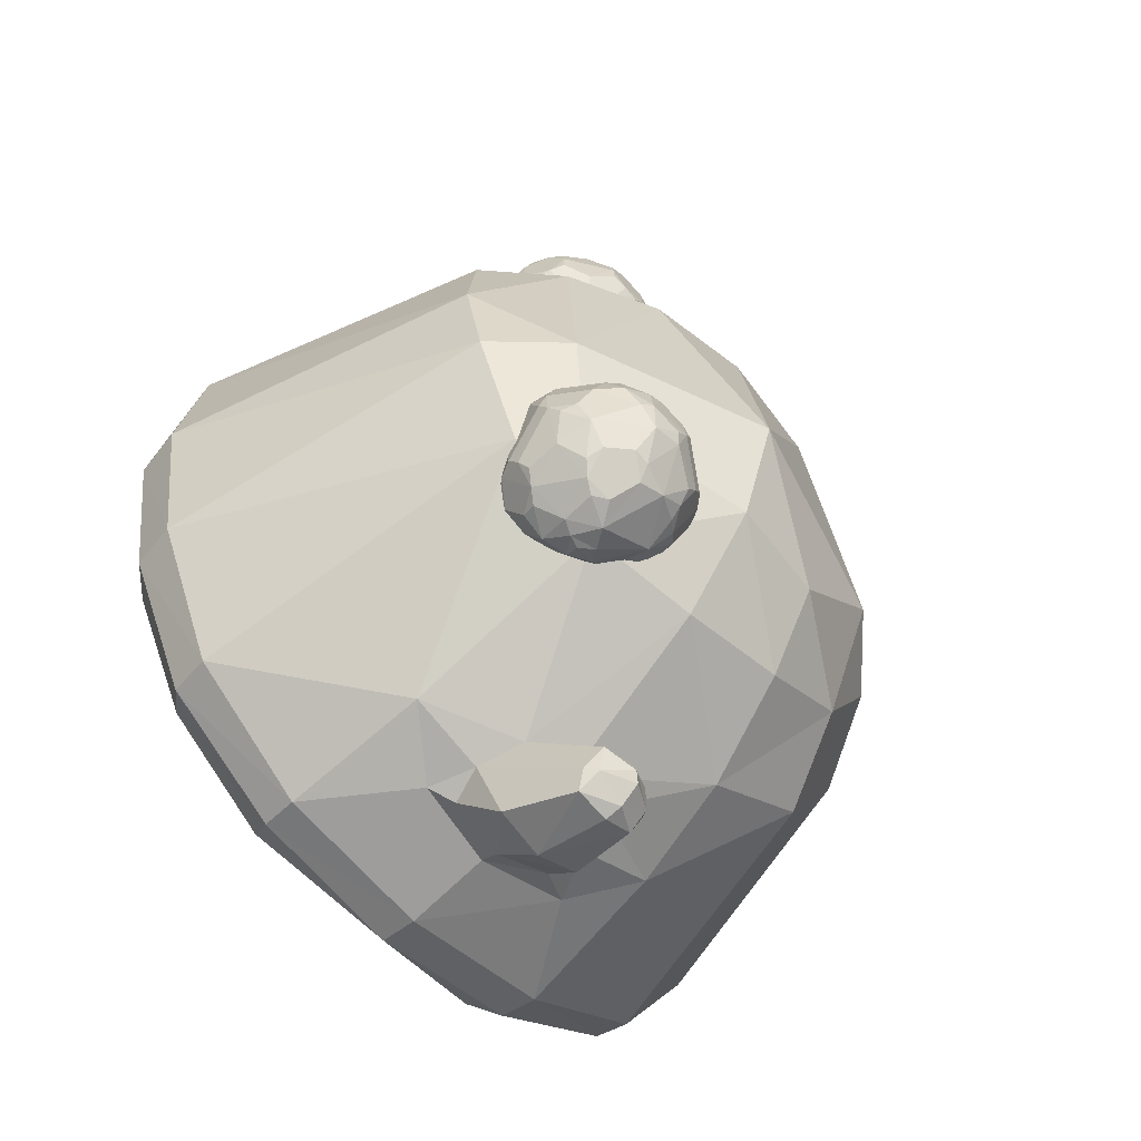
<metadata>
{"format":"obj","ext":"obj","renderer":"f3d","projection":"perspective","resolution":1024,"background":"white","views":[{"elev":-60.4,"azim":133.7,"up":"+Z"}]}
</metadata>
<code>
o Slime_Cube
v -0.9802 1.183 -0.4264
v -0.839 1.456 -0.3221
v -0.4061 1.169 -0.9949
v 0.033 1.47 -0.8798
v -0.4593 0.8249 -1.103
v -0.3319 1.485 -0.8108
v 0.3993 1.421 -0.8312
v 0.4721 0.7901 -1.102
v 0.8985 1.432 -0.2696
v 0.03714 1.845 -0.1868
v 1.161 0.2268 -0.4972
v 1.051 0.1096 -0.4493
v 1.184 0.3849 -0.5074
v 0 0.1782 -1.244
v -0.4972 0.1841 -1.161
v 0 0.309 -1.268
v 0.4972 0.1855 -1.161
v -0.4493 0.07001 -1.051
v -0.5074 0.3137 -1.184
v 0.5074 0.3125 -1.184
v 0.4493 0.07115 -1.051
v -1.158 0.2034 -0.5074
v -1.176 0.3296 -0.5273
v -1.049 0.1008 -0.4589
v -0.6316 1.651 -0.2496
v -0.9226 0.3159 -0.9416
v -0.9084 0.201 -0.918
v -0.2981 1.678 -0.5682
v 0.04279 1.722 -0.5857
v 0.9302 0.3439 -0.9302
v 0.9118 0.2004 -0.9118
v 0.8245 0.09041 -0.8245
v 0.6806 1.627 -0.2332
v -0.6463 1.461 -0.6351
v -0.762 1.183 -0.7843
v 0.7141 1.409 -0.6278
v 0.5976 1.573 -0.485
v 0.005093 0.9613 -1.171
v -0.1487 0.9368 -1.153
v -0.2069 0.8081 -1.188
v -0.007273 1.181 -1.323
v -0.1748 0.6951 -1.224
v 0.1732 0.9366 -1.153
v 0 0.6549 -1.261
v 0.2262 0.7906 -1.189
v 0.1937 0.6771 -1.225
v -0.1432 0.8372 -1.382
v -0.000279 0.8219 -1.425
v 0.1591 0.8333 -1.387
v -0.09462 1.155 -1.326
v -0.1267 1.11 -1.397
v -0.01689 1.196 -1.426
v -0.1069 1.08 -1.459
v 0.088 1.168 -1.327
v -0.01082 1.078 -1.49
v 0.1161 1.113 -1.403
v 0.09873 1.078 -1.467
v 0.08535 1.146 -1.418
v -0.01711 1.132 -1.473
v -0.1072 1.144 -1.411
v -0.01369 1.195 -1.363
v 0 0.591 -1.231
v -0.2921 0.6346 -1.183
v 0.2751 0.6371 -1.191
v -0.9193 1.419 0.04615
v -0.8775 1.353 0.4178
v -0.4457 1.07 1.025
v 0.4283 1.077 1.029
v -0.3942 1.319 0.9127
v 0.3695 1.342 0.9029
v 0.9399 1.401 0.06762
v 0.8708 1.357 0.4516
v -0.007242 1.726 0.5125
v 0.3496 1.69 0.4678
v -0.3594 1.687 0.4687
v 1.244 0.233 0
v 1.161 0.2269 0.4972
v 1.268 0.396 0
v 1.051 0.1096 0.4493
v 1.184 0.3854 0.5074
v 0 0.1705 1.244
v -0.4972 0.1821 1.161
v -0 0.3186 1.268
v 0.4972 0.1775 1.161
v -0.4493 0.06176 1.051
v -0.5074 0.3285 1.184
v 0.5074 0.3153 1.184
v 0.4493 0.0655 1.051
v -1.242 0.2124 -0.01314
v -1.264 0.3429 -0.02835
v -1.162 0.2026 0.486
v -1.185 0.3239 0.4837
v -1.052 0.09361 0.4395
v -0.6646 1.564 0.4226
v -0.9335 0.3079 0.9185
v -0.9133 0.1874 0.9055
v -0.8252 0.08332 0.8205
v -0.3522 1.534 0.7342
v -0.009049 1.583 0.7544
v 0.3329 1.56 0.6927
v 0.9302 0.3326 0.9302
v 0.9118 0.1947 0.9118
v 0.8245 0.09028 0.8245
v 0.6588 1.569 0.4153
v -0.7063 1.302 0.7302
v 0.6813 1.322 0.7428
v -0.001983 0.9627 1.185
v -0.1563 0.9409 1.162
v -0.2131 0.7978 1.183
v -0.01991 1.082 1.487
v -0.1806 0.6778 1.218
v 0.1664 0.9393 1.163
v -0 0.652 1.251
v 0.2262 0.8007 1.181
v 0.1937 0.682 1.212
v -0.1057 1.064 1.474
v -0.1351 0.9948 1.503
v -0.0268 1.036 1.583
v -0.1142 0.9338 1.536
v 0.07574 1.072 1.482
v -0.0128 0.922 1.565
v 0.1128 1.008 1.513
v 0.09617 0.9458 1.544
v 0.08062 1.019 1.547
v -0.02059 0.9706 1.585
v -0.1163 1.007 1.537
v -0.02609 1.07 1.528
v -0 0.5834 1.231
v -0.2921 0.6258 1.182
v 0.2751 0.6403 1.183
v 0.3797 0.9778 0.8697
v 0.5642 1.067 0.8958
v 0.279 0.9818 0.8323
v 0.2837 0.9943 0.7256
v 0.3873 0.9981 0.6971
v 0.6178 1.152 0.9173
v 0.3404 1.139 1.087
v 0.07849 1.163 0.8781
v 0.1979 1.2 0.566
v 0.5324 1.196 0.592
v 0.5882 1.205 1
v 0.2488 1.195 1.09
v 0.05383 1.229 0.7971
v 0.274 1.262 0.5226
v 0.6033 1.245 0.6564
v 0.4654 1.448 1.042
v 0.1937 1.451 1.007
v 0.1423 1.482 0.7403
v 0.3823 1.498 0.6093
v 0.582 1.477 0.7955
v 0.429 1.571 0.7997
v 0.5055 1.527 0.7437
v 0.483 1.494 0.6468
v 0.3283 1.575 0.7623
v 0.3041 1.535 0.6688
v 0.2093 1.492 0.6568
v 0.2614 1.565 0.8458
v 0.1702 1.514 0.8358
v 0.1344 1.461 0.9184
v 0.3207 1.555 0.9349
v 0.2888 1.494 1.014
v 0.3618 1.444 1.07
v 0.4243 1.559 0.9064
v 0.4961 1.502 0.9571
v 0.5773 1.465 0.9022
v 0.6294 1.39 0.7548
v 0.5305 1.407 0.6052
v 0.3676 1.414 0.5445
v 0.2748 1.365 0.5392
v 0.1946 1.407 0.592
v 0.08625 1.391 0.7271
v 0.05808 1.333 0.8095
v 0.07835 1.37 0.9052
v 0.1743 1.354 1.049
v 0.2495 1.299 1.099
v 0.3419 1.346 1.113
v 0.5098 1.352 1.067
v 0.5849 1.311 1.007
v 0.6217 1.369 0.9273
v 0.4592 1.357 0.542
v 0.3656 1.206 0.52
v 0.1186 1.345 0.6355
v 0.1227 1.241 0.6262
v 0.08614 1.183 0.7055
v 0.103 1.304 0.9862
v 0.1074 1.2 0.9714
v 0.1775 1.146 1.027
v 0.4333 1.289 1.111
v 0.4332 1.187 1.093
v 0.5134 1.146 1.04
v 0.6533 1.322 0.8387
v 0.3462 1.109 0.5619
v 0.2426 1.105 0.5904
v 0.2119 1.051 0.6749
v 0.1308 1.088 0.7298
v 0.126 1.076 0.8365
v 0.2025 1.026 0.8883
v 0.225 1.059 0.9852
v 0.5713 1.086 0.7232
v 0.5369 1.036 0.799
v 0.4466 0.9879 0.7862
v 0.3257 1.055 1.023
v 0.4039 1.018 0.9632
v 0.4987 1.061 0.9752
v 0.3275 0.9752 0.8555
v 0.5326 1.058 0.9349
v 0.3369 1.093 1.059
v 0.5959 1.105 0.9054
v 0.5431 1.086 0.6761
v 0.276 0.984 0.7782
v 0.09921 1.115 0.8619
v 0.3341 0.9928 0.7057
v 0.2146 1.149 0.5765
v 0.6096 1.181 0.959
v 0.6471 1.354 0.7936
v 0.2956 1.169 1.095
v 0.476 1.318 1.094
v 0.06047 1.198 0.8407
v 0.1358 1.326 1.023
v 0.2314 1.233 0.5401
v 0.0961 1.366 0.6801
v 0.5707 1.223 0.6192
v 0.4124 1.384 0.5367
v 0.4934 1.403 1.056
v 0.1845 1.405 1.035
v 0.1089 1.439 0.7363
v 0.3711 1.46 0.5728
v 0.6088 1.438 0.7702
v 0.4139 1.452 1.058
v 0.432 1.569 0.8538
v 0.1631 1.462 0.9643
v 0.1749 1.494 0.6986
v 0.433 1.503 0.6277
v 0.275 1.05 1.004
v 0.4174 0.9785 0.8309
v 0.5051 1.099 1.013
v 0.6038 1.126 0.7359
v 0.4215 0.9894 0.7383
v 0.1273 1.075 0.7823
v 0.1955 1.099 1.007
v 0.2941 1.1 0.5743
v 0.1058 1.133 0.712
v 0.3601 1.155 0.5365
v 0.643 1.343 0.8858
v 0.6211 1.212 0.7004
v 0.3859 1.314 1.119
v 0.5535 1.177 1.025
v 0.08432 1.335 0.9459
v 0.2082 1.172 1.063
v 0.1542 1.375 0.6076
v 0.06458 1.208 0.7481
v 0.4998 1.381 0.5693
v 0.3214 1.237 0.5154
v 0.6021 1.42 0.9201
v 0.3478 1.398 1.096
v 0.1012 1.419 0.9095
v 0.2029 1.454 0.619
v 0.5125 1.454 0.6255
v 0.3739 1.56 0.9263
v 0.5808 1.478 0.8497
v 0.2865 1.563 0.8937
v 0.2906 1.574 0.8011
v 0.3806 1.578 0.7765
v 0.6056 1.297 0.6556
v 0.4991 1.224 0.5585
v 0.6351 1.178 0.8803
v 0.4696 1.077 0.6219
v 0.612 1.108 0.8206
v 0.446 1.145 0.5561
v 0.5448 1.305 0.5791
v 0.6431 1.276 -0.7196
v 0.3589 1.194 -0.584
v 0.4569 1.183 -0.5492
v 0.7004 1.371 -0.7016
v 0.4368 1.395 -0.9113
v 0.254 1.349 -0.3838
v 0.5896 1.349 -0.3649
v 0.6735 1.431 -0.7882
v 0.1357 1.447 -0.6081
v 0.6649 1.409 -0.4093
v 0.2883 1.703 -0.747
v 0.2079 1.657 -0.4943
v 0.4335 1.635 -0.341
v 0.4975 1.754 -0.5015
v 0.5693 1.697 -0.4492
v 0.5383 1.642 -0.3639
v 0.3935 1.749 -0.4747
v 0.3608 1.686 -0.3979
v 0.2656 1.642 -0.4073
v 0.3352 1.762 -0.564
v 0.2203 1.69 -0.6645
v 0.4033 1.775 -0.6457
v 0.4557 1.694 -0.8096
v 0.5035 1.77 -0.6073
v 0.6606 1.513 -0.3956
v 0.5847 1.553 -0.3333
v 0.1555 1.576 -0.5003
v 0.1396 1.55 -0.5905
v 0.1655 1.602 -0.6791
v 0.2747 1.621 -0.8149
v 0.5981 1.586 -0.8303
v 0.6696 1.536 -0.7708
v 0.7012 1.581 -0.6672
v 0.5089 1.491 -0.2902
v 0.511 1.395 -0.302
v 0.4135 1.334 -0.3283
v 0.1877 1.415 -0.4295
v 0.1589 1.377 -0.5301
v 0.1982 1.557 -0.7744
v 0.2028 1.454 -0.7871
v 0.5266 1.536 -0.895
v 0.5255 1.432 -0.9034
v 0.6013 1.378 -0.8547
v 0.7268 1.517 -0.5823
v 0.6977 1.364 -0.505
v 0.4005 1.254 -0.3943
v 0.303 1.266 -0.4269
v 0.6424 1.276 -0.5209
v 0.6088 1.227 -0.6338
v 0.5196 1.182 -0.642
v 0.6146 1.275 -0.7659
v 0.4337 1.35 -0.8912
v 0.6767 1.319 -0.709
v 0.6112 1.268 -0.4749
v 0.4074 1.188 -0.5594
v 0.5821 1.305 -0.3931
v 0.6935 1.403 -0.7446
v 0.7164 1.539 -0.5299
v 0.3948 1.432 -0.9113
v 0.5669 1.559 -0.8678
v 0.2341 1.588 -0.8011
v 0.2797 1.362 -0.3597
v 0.1618 1.541 -0.4583
v 0.6294 1.38 -0.3812
v 0.5813 1.637 -0.806
v 0.2815 1.663 -0.7889
v 0.1758 1.618 -0.5017
v 0.4194 1.589 -0.3167
v 0.5051 1.695 -0.7939
v 0.2531 1.702 -0.7061
v 0.2356 1.656 -0.4496
v 0.486 1.645 -0.351
v 0.4966 1.189 -0.6869
v 0.5922 1.33 -0.8382
v 0.6754 1.317 -0.516
v 0.4919 1.176 -0.594
v 0.2989 1.374 -0.8326
v 0.3497 1.249 -0.4146
v 0.1817 1.335 -0.5444
v 0.4111 1.291 -0.3564
v 0.7198 1.548 -0.6278
v 0.6879 1.389 -0.4548
v 0.4809 1.566 -0.8976
v 0.6399 1.406 -0.8279
v 0.1415 1.414 -0.566
v 0.5524 1.522 -0.3024
v 0.3663 1.357 -0.3279
v 0.6797 1.626 -0.6522
v 0.443 1.651 -0.8518
v 0.1885 1.652 -0.666
v 0.256 1.595 -0.3819
v 0.6515 1.666 -0.5707
v 0.3649 1.772 -0.608
v 0.3597 1.759 -0.516
v 0.4468 1.754 -0.4825
v 0.6128 1.677 -0.4832
v 0.3921 1.762 -0.6911
v 0.5423 1.754 -0.6341
v 0.6825 1.543 -0.4375
v 0.3683 1.514 -0.3077
v 0.2793 1.516 -0.3442
v 0.5115 1.446 -0.2892
v 0.1804 1.464 -0.4206
v 0.1821 1.428 -0.7449
v 0.2404 1.435 -0.8205
v 0.4794 1.41 -0.9127
v 0.2919 1.252 -0.4708
v 0.3187 1.207 -0.5594
v 0.3609 1.382 -0.8797
v 0.5614 1.219 -0.7331
v 0.5159 1.33 -0.8796
v 0.5569 1.207 -0.534
v 0.277 1.238 -0.6338
v 0.2354 1.36 -0.7725
v 0.5029 1.297 -0.3544
v 0.7163 1.465 -0.4846
v 0.4371 1.497 -0.9213
v 0.2649 1.519 -0.8499
v 0.2345 1.438 -0.3666
v 0.4123 1.432 -0.2951
v 0.6429 1.646 -0.7286
v 0.3582 1.664 -0.8332
v 0.4859 1.757 -0.7086
v 0.587 1.73 -0.5568
f 1 34 35
f 27 18 24
f 6 29 4
f 3 34 6
f 9 37 33
f 100 106 104
f 80 71 72
f 11 32 31
f 76 13 78
f 11 30 13
f 56 43 45
f 25 94 75
f 15 16 14
f 27 19 15
f 16 17 14
f 20 31 17
f 17 32 21
f 90 22 89
f 23 27 22
f 44 47 48
f 48 57 49
f 44 49 46
f 41 61 50
f 59 60 52
f 41 54 61
f 58 59 52
f 48 53 55
f 60 53 51
f 53 59 55
f 61 58 52
f 58 54 56
f 59 57 55
f 57 58 56
f 61 60 50
f 62 46 64
f 10 74 33
f 62 42 44
f 93 91 89
f 104 72 71
f 113 119 111
f 123 113 115
f 94 105 98
f 117 108 109
f 112 68 70
f 18 14 21
f 114 123 115
f 21 88 93
f 80 106 101
f 77 103 79
f 76 80 77
f 77 101 102
f 82 97 85
f 35 3 5
f 83 82 81
f 86 96 82
f 84 83 81
f 102 87 84
f 84 103 102
f 89 92 90
f 91 95 92
f 91 97 96
f 112 122 114
f 110 116 127
f 126 125 118
f 110 127 120
f 125 124 118
f 120 112 107
f 119 121 125
f 127 124 120
f 124 122 120
f 125 121 123
f 123 122 124
f 126 127 116
f 126 116 117
f 115 128 130
f 99 98 69
f 128 111 129
f 28 10 29
f 50 39 38
f 65 2 1
f 67 105 95
f 8 36 30
f 49 57 56
f 25 65 94
f 100 74 73
f 63 16 19
f 50 60 51
f 68 114 130
f 13 36 9
f 10 37 29
f 32 79 103
f 90 66 65
f 78 9 71
f 8 20 64
f 51 53 47
f 119 117 109
f 12 76 79
f 4 38 3
f 34 25 28
f 43 4 7
f 37 36 7
f 92 105 66
f 129 67 86
f 23 35 26
f 88 84 81
f 1 2 34
f 24 22 27
f 27 15 18
f 6 28 29
f 3 35 34
f 9 36 37
f 104 74 100
f 100 70 106
f 106 72 104
f 80 78 71
f 11 12 32
f 76 11 13
f 11 31 30
f 56 54 43
f 75 73 10
f 10 25 75
f 15 19 16
f 27 26 19
f 16 20 17
f 20 30 31
f 17 31 32
f 90 23 22
f 23 26 27
f 44 42 47
f 48 55 57
f 44 48 49
f 59 53 60
f 58 57 59
f 48 47 53
f 61 54 58
f 61 52 60
f 62 44 46
f 73 74 10
f 74 104 33
f 62 63 42
f 22 24 89
f 24 93 89
f 9 33 71
f 33 104 71
f 113 121 119
f 123 121 113
f 98 75 94
f 94 66 105
f 105 69 98
f 117 116 108
f 100 99 70
f 99 107 70
f 107 112 70
f 15 14 18
f 14 17 21
f 114 122 123
f 88 85 93
f 85 97 93
f 93 24 18
f 21 93 18
f 21 32 103
f 103 88 21
f 80 72 106
f 77 102 103
f 76 78 80
f 77 80 101
f 82 96 97
f 5 19 26
f 26 35 5
f 83 86 82
f 86 95 96
f 84 87 83
f 102 101 87
f 84 88 103
f 89 91 92
f 91 96 95
f 91 93 97
f 112 120 122
f 126 119 125
f 125 123 124
f 107 108 116
f 116 110 107
f 110 120 107
f 127 118 124
f 126 118 127
f 115 113 128
f 67 108 69
f 108 107 69
f 107 99 69
f 128 113 111
f 28 25 10
f 38 43 54
f 54 41 38
f 41 50 38
f 23 90 1
f 90 65 1
f 95 86 67
f 67 69 105
f 30 20 8
f 8 7 36
f 56 45 49
f 45 46 49
f 2 65 25
f 65 66 94
f 73 75 98
f 98 99 73
f 99 100 73
f 19 5 63
f 5 40 63
f 40 42 63
f 63 62 16
f 40 39 51
f 39 50 51
f 83 87 130
f 87 101 130
f 83 130 128
f 101 106 68
f 106 70 68
f 68 112 114
f 114 115 130
f 101 68 130
f 13 30 36
f 10 33 37
f 32 12 79
f 90 92 66
f 78 13 9
f 20 16 64
f 16 62 64
f 64 46 45
f 45 8 64
f 42 40 47
f 40 51 47
f 109 111 119
f 119 126 117
f 11 76 12
f 76 77 79
f 39 40 5
f 5 3 39
f 3 6 4
f 39 3 38
f 28 6 34
f 34 2 25
f 7 8 43
f 8 45 43
f 43 38 4
f 4 29 7
f 29 37 7
f 92 95 105
f 129 111 109
f 109 108 67
f 86 83 129
f 83 128 129
f 129 109 67
f 23 1 35
f 82 85 81
f 85 88 81
f 377 317 276
f 325 348 378
f 293 392 367
f 245 264 215
f 209 199 200
f 327 302 351
f 323 321 354
f 249 175 219
f 259 160 161
f 270 252 167
f 333 341 337
f 246 175 216
f 328 314 351
f 276 332 389
f 225 175 255
f 267 238 135
f 373 333 355
f 382 346 320
f 288 364 341
f 390 372 304
f 338 288 361
f 324 385 382
f 269 267 192
f 205 212 238
f 214 266 244
f 270 264 222
f 338 356 342
f 262 154 155
f 197 205 234
f 152 228 258
f 208 266 136
f 309 331 388
f 216 249 240
f 140 222 209
f 218 251 242
f 257 155 227
f 331 340 336
f 251 172 221
f 219 185 186
f 220 183 250
f 218 186 248
f 354 312 330
f 263 151 152
f 161 225 255
f 232 158 262
f 240 186 211
f 214 236 208
f 210 197 239
f 207 203 236
f 213 194 242
f 236 189 207
f 212 194 241
f 205 203 234
f 226 172 256
f 259 263 262
f 272 383 343
f 254 164 224
f 244 178 214
f 253 169 223
f 370 361 371
f 300 392 388
f 227 233 258
f 226 257 250
f 183 213 242
f 225 231 256
f 256 158 226
f 380 321 271
f 381 343 322
f 203 235 206
f 254 215 260
f 221 182 183
f 220 253 243
f 229 164 259
f 172 218 248
f 169 220 250
f 239 194 210
f 255 246 217
f 231 161 261
f 387 353 311
f 233 155 263
f 211 196 197
f 227 169 257
f 230 164 260
f 391 339 393
f 268 208 132
f 200 206 235
f 280 386 295
f 284 394 294
f 261 157 158
f 260 152 230
f 383 384 347
f 374 279 299
f 376 322 275
f 371 357 370
f 305 372 390
f 359 387 392
f 384 374 310
f 330 302 354
f 217 189 247
f 216 189 246
f 365 288 342
f 323 345 319
f 363 364 365
f 222 145 245
f 298 337 360
f 381 376 312
f 391 358 303
f 245 215 191
f 362 366 328
f 328 369 386
f 342 285 365
f 344 380 381
f 247 178 217
f 373 371 361
f 333 298 355
f 393 367 292
f 369 366 286
f 290 291 282
f 224 178 254
f 368 362 391
f 181 180 265
f 335 330 353
f 314 315 274
f 355 279 349
f 363 367 340
f 345 352 324
f 385 326 277
f 348 350 357
f 356 304 372
f 329 379 388
f 382 385 316
f 383 377 349
f 276 307 349
f 307 308 349
f 349 377 276
f 317 377 348
f 377 378 348
f 378 272 325
f 293 359 392
f 392 336 281
f 281 367 392
f 367 393 293
f 393 339 293
f 145 264 245
f 264 166 215
f 200 201 238
f 238 209 200
f 278 302 327
f 302 303 351
f 321 344 354
f 344 313 354
f 354 278 327
f 323 327 274
f 354 327 323
f 323 271 321
f 142 175 249
f 175 174 219
f 161 162 229
f 229 259 161
f 167 258 228
f 228 166 167
f 166 264 167
f 264 270 167
f 337 297 333
f 333 361 341
f 361 289 341
f 341 282 337
f 176 175 246
f 175 142 216
f 351 303 358
f 358 362 351
f 362 328 351
f 373 307 389
f 307 276 389
f 174 175 225
f 175 176 255
f 267 209 238
f 355 308 373
f 308 307 373
f 320 319 382
f 319 318 382
f 318 324 382
f 341 289 288
f 288 287 364
f 356 338 304
f 338 370 304
f 370 390 304
f 283 288 338
f 288 289 361
f 324 326 385
f 267 135 192
f 135 212 192
f 212 241 192
f 192 243 269
f 238 201 235
f 235 131 205
f 205 133 210
f 210 134 212
f 212 135 238
f 238 235 205
f 205 210 212
f 136 266 214
f 266 191 244
f 264 145 222
f 222 140 265
f 265 270 222
f 296 286 356
f 286 342 356
f 342 283 338
f 155 156 232
f 232 262 155
f 234 198 197
f 197 133 205
f 258 153 152
f 152 150 228
f 208 268 266
f 375 310 388
f 310 309 388
f 234 202 207
f 207 137 216
f 216 142 249
f 249 187 240
f 240 198 234
f 234 207 240
f 207 216 240
f 209 267 140
f 267 269 140
f 269 265 140
f 239 196 211
f 211 138 218
f 218 143 251
f 251 184 242
f 242 195 239
f 239 211 242
f 211 218 242
f 156 155 257
f 155 149 227
f 336 300 331
f 331 309 299
f 299 360 331
f 360 291 340
f 331 360 340
f 340 281 336
f 143 172 251
f 172 171 221
f 186 187 249
f 249 219 186
f 139 183 220
f 183 182 250
f 138 186 218
f 186 185 248
f 313 312 354
f 312 311 330
f 152 153 233
f 233 263 152
f 255 162 161
f 161 147 225
f 148 158 232
f 158 157 262
f 187 186 240
f 186 138 211
f 247 190 236
f 236 204 206
f 206 132 208
f 208 136 214
f 214 141 247
f 247 236 214
f 236 206 208
f 133 197 210
f 197 196 239
f 202 203 207
f 203 204 236
f 193 194 213
f 194 195 242
f 190 189 236
f 189 137 207
f 134 194 212
f 194 193 241
f 131 203 205
f 203 202 234
f 171 172 226
f 172 173 256
f 262 157 261
f 261 160 259
f 259 163 230
f 230 151 263
f 263 154 262
f 262 261 259
f 259 230 263
f 346 273 325
f 272 378 383
f 346 325 343
f 325 272 343
f 343 320 346
f 165 164 254
f 164 146 224
f 179 178 244
f 178 141 214
f 144 169 253
f 169 168 223
f 370 338 361
f 300 336 392
f 392 387 388
f 388 331 300
f 252 180 223
f 223 168 227
f 227 149 233
f 233 153 258
f 258 167 252
f 252 223 258
f 223 227 258
f 250 182 221
f 221 171 226
f 226 148 232
f 232 156 257
f 257 170 250
f 250 221 226
f 226 232 257
f 242 184 183
f 183 139 213
f 248 185 219
f 219 174 225
f 225 147 231
f 231 159 256
f 256 173 248
f 248 219 256
f 219 225 256
f 159 158 256
f 158 148 226
f 271 319 380
f 319 320 380
f 320 343 380
f 381 380 343
f 206 204 203
f 203 131 235
f 244 191 215
f 215 166 228
f 228 150 260
f 260 165 254
f 254 179 244
f 244 215 254
f 215 228 260
f 183 184 251
f 251 221 183
f 241 193 213
f 213 139 220
f 220 144 253
f 253 181 243
f 243 192 241
f 241 213 243
f 213 220 243
f 146 164 229
f 164 163 259
f 248 173 172
f 172 143 218
f 250 170 169
f 169 144 220
f 195 194 239
f 194 134 210
f 217 177 224
f 224 146 229
f 229 162 255
f 255 176 246
f 246 188 217
f 217 224 255
f 224 229 255
f 147 161 231
f 161 160 261
f 311 312 387
f 312 376 387
f 376 275 329
f 329 387 376
f 149 155 233
f 155 154 263
f 197 198 240
f 240 211 197
f 168 169 227
f 169 170 257
f 163 164 230
f 164 165 260
f 393 368 391
f 391 335 339
f 132 200 268
f 200 199 268
f 199 237 268
f 235 201 200
f 200 132 206
f 295 296 356
f 356 334 295
f 334 280 295
f 280 352 386
f 386 369 295
f 284 285 394
f 285 366 394
f 394 368 294
f 158 159 231
f 231 261 158
f 150 152 260
f 152 151 230
f 379 322 347
f 322 343 347
f 343 383 347
f 279 298 299
f 299 309 374
f 309 310 374
f 376 381 322
f 371 389 332
f 332 357 371
f 357 390 370
f 357 306 390
f 306 305 390
f 359 353 387
f 310 375 384
f 375 347 384
f 301 302 330
f 302 278 354
f 188 189 217
f 189 190 247
f 137 189 216
f 189 188 246
f 287 288 365
f 288 283 342
f 318 319 345
f 319 271 323
f 294 292 363
f 363 290 364
f 364 287 365
f 365 284 294
f 294 363 365
f 245 237 209
f 237 199 209
f 209 222 245
f 360 299 298
f 298 297 337
f 312 313 381
f 313 344 381
f 303 302 391
f 302 301 391
f 301 335 391
f 191 266 245
f 266 268 237
f 245 266 237
f 394 366 362
f 366 369 328
f 286 285 342
f 285 284 365
f 344 321 380
f 141 178 247
f 178 177 217
f 361 333 373
f 373 389 371
f 297 298 333
f 298 279 355
f 292 294 393
f 294 368 393
f 285 286 366
f 286 296 369
f 296 295 369
f 290 363 340
f 291 360 282
f 360 337 282
f 290 340 291
f 341 364 282
f 364 290 282
f 177 178 224
f 178 179 254
f 394 362 368
f 362 358 391
f 181 253 223
f 180 252 270
f 181 223 180
f 269 243 181
f 270 265 180
f 265 269 181
f 335 301 330
f 330 311 353
f 353 359 335
f 359 293 339
f 335 359 339
f 314 328 386
f 386 352 315
f 315 345 274
f 345 323 274
f 274 327 351
f 314 386 315
f 274 351 314
f 279 374 349
f 374 384 349
f 384 383 349
f 349 308 355
f 292 367 363
f 367 281 340
f 352 280 334
f 334 277 326
f 326 324 334
f 324 318 345
f 334 324 352
f 345 315 352
f 277 305 385
f 305 306 385
f 306 350 385
f 276 317 332
f 317 348 357
f 332 317 357
f 348 316 350
f 350 306 357
f 372 305 334
f 305 277 334
f 334 356 372
f 329 275 379
f 275 322 379
f 379 347 388
f 347 375 388
f 388 387 329
f 316 348 325
f 273 346 382
f 316 325 273
f 385 350 316
f 273 382 316
f 383 378 377

</code>
